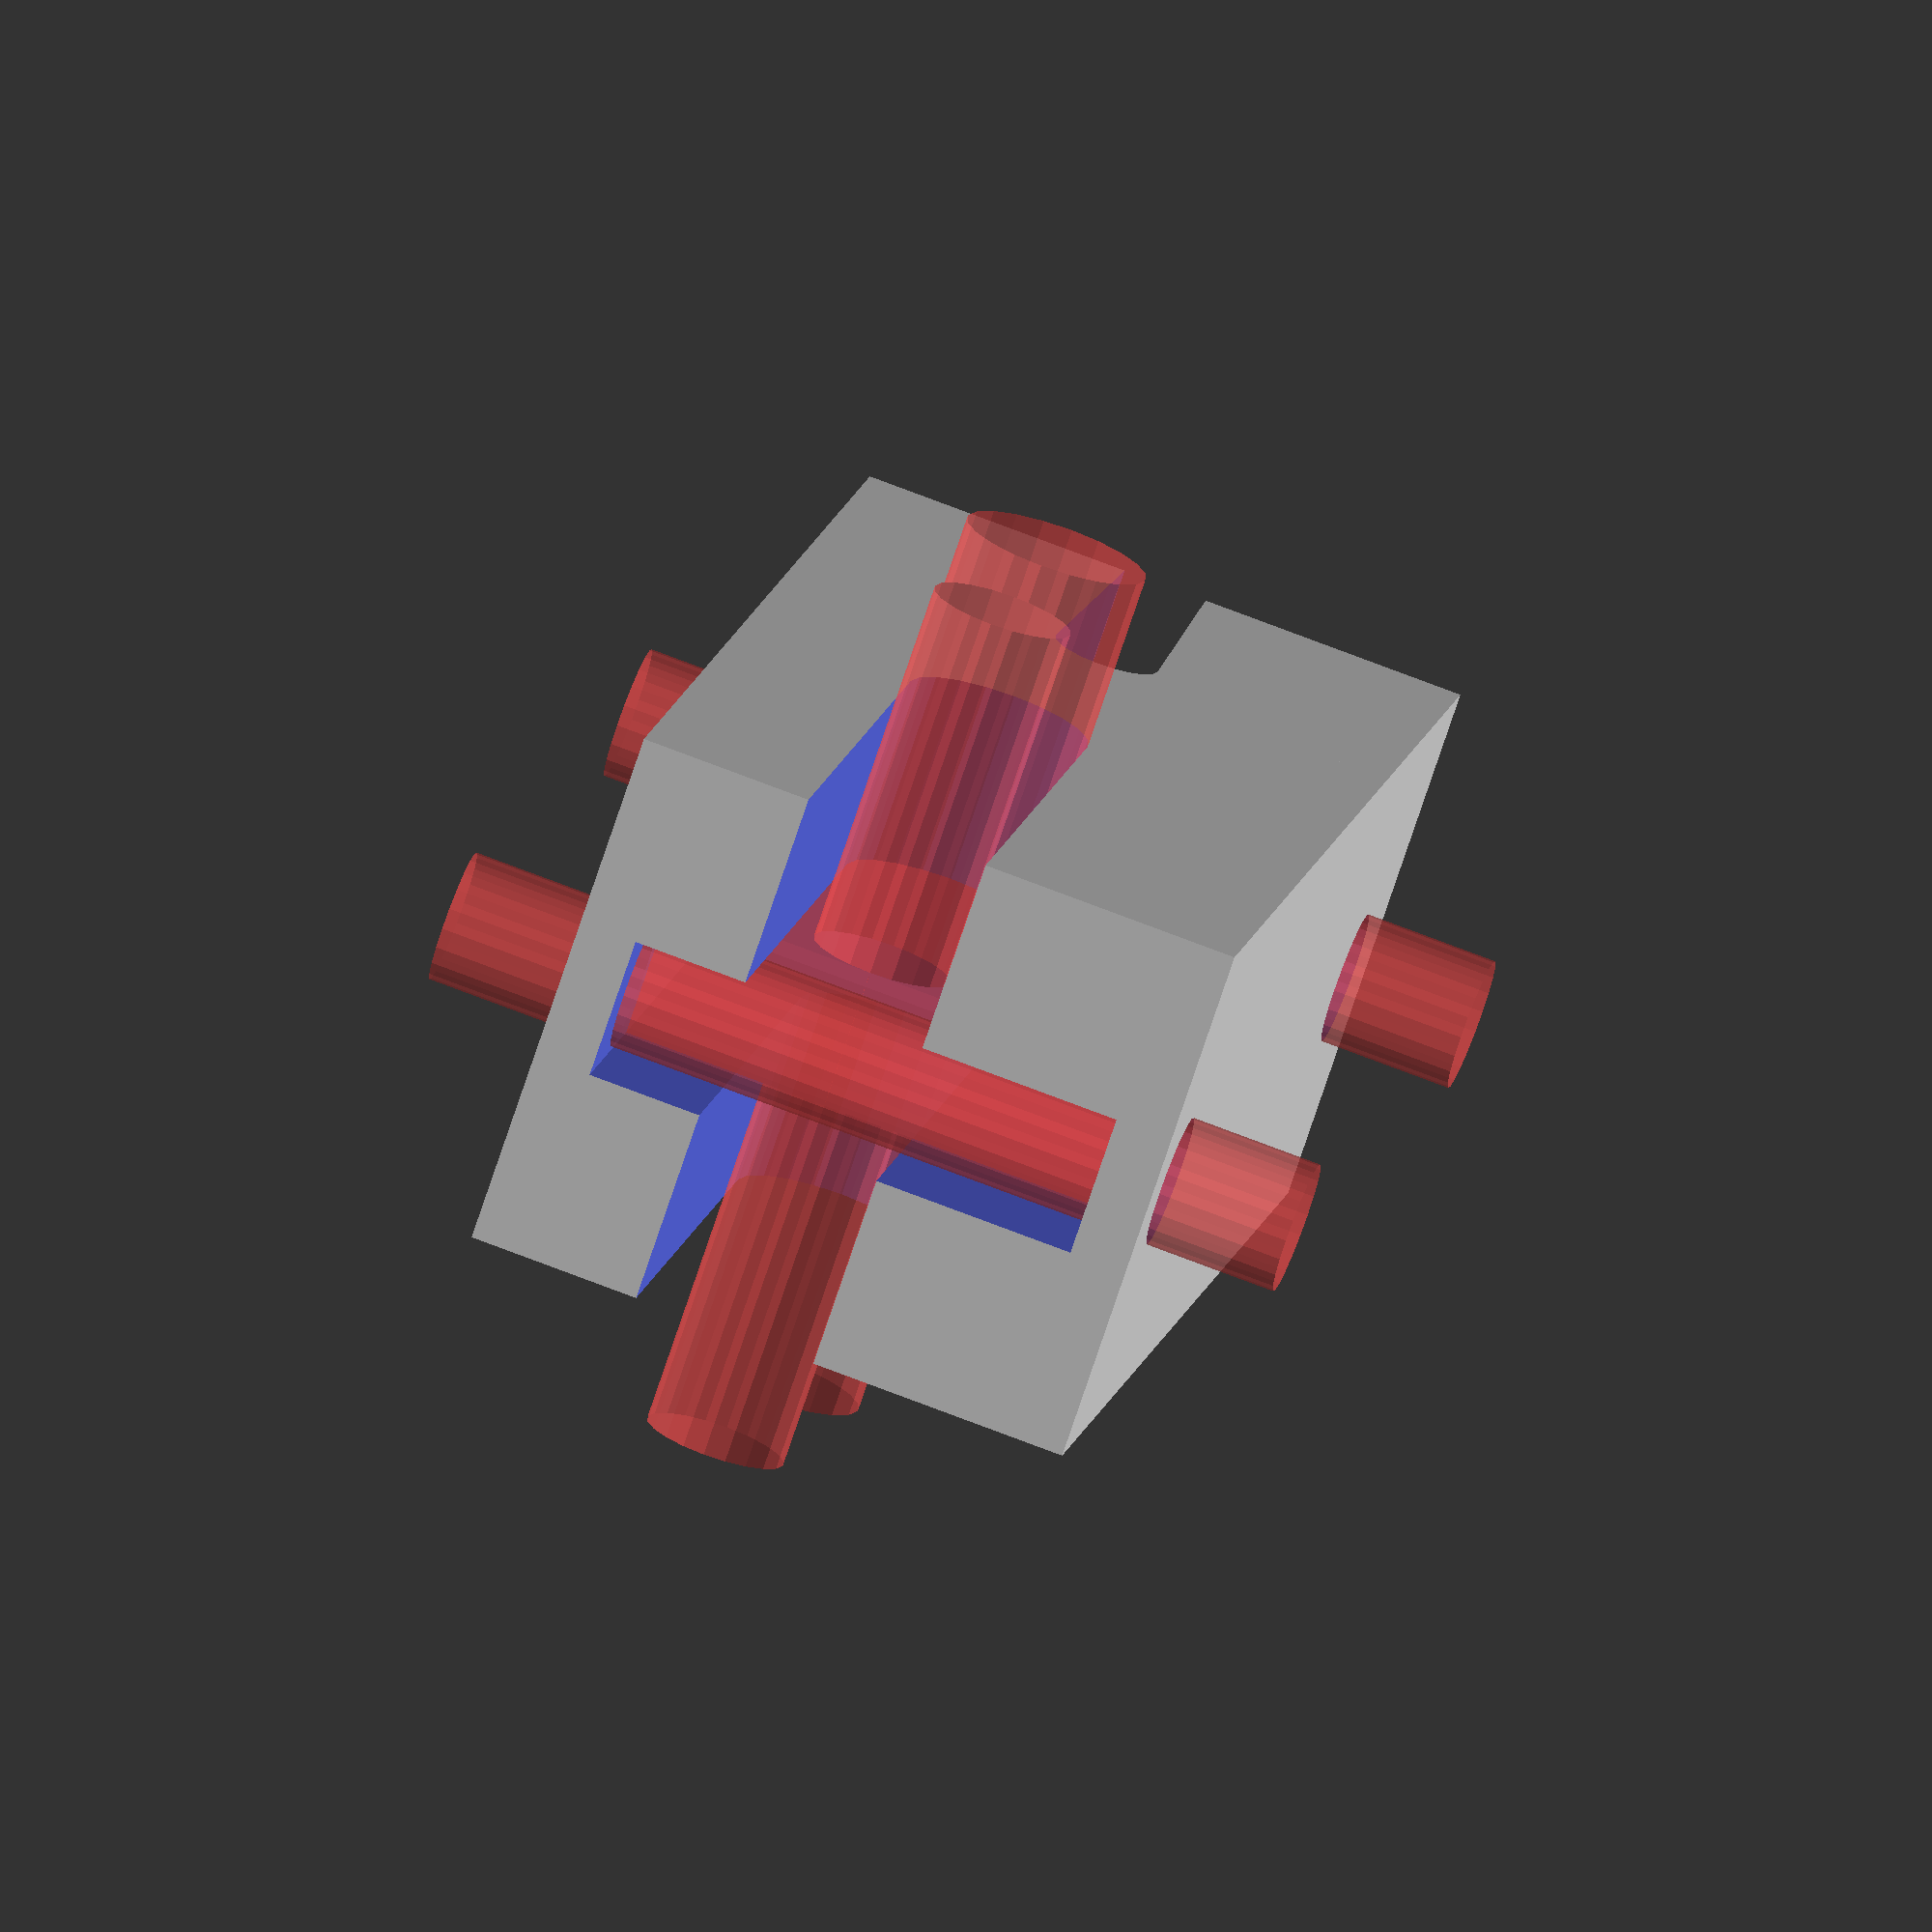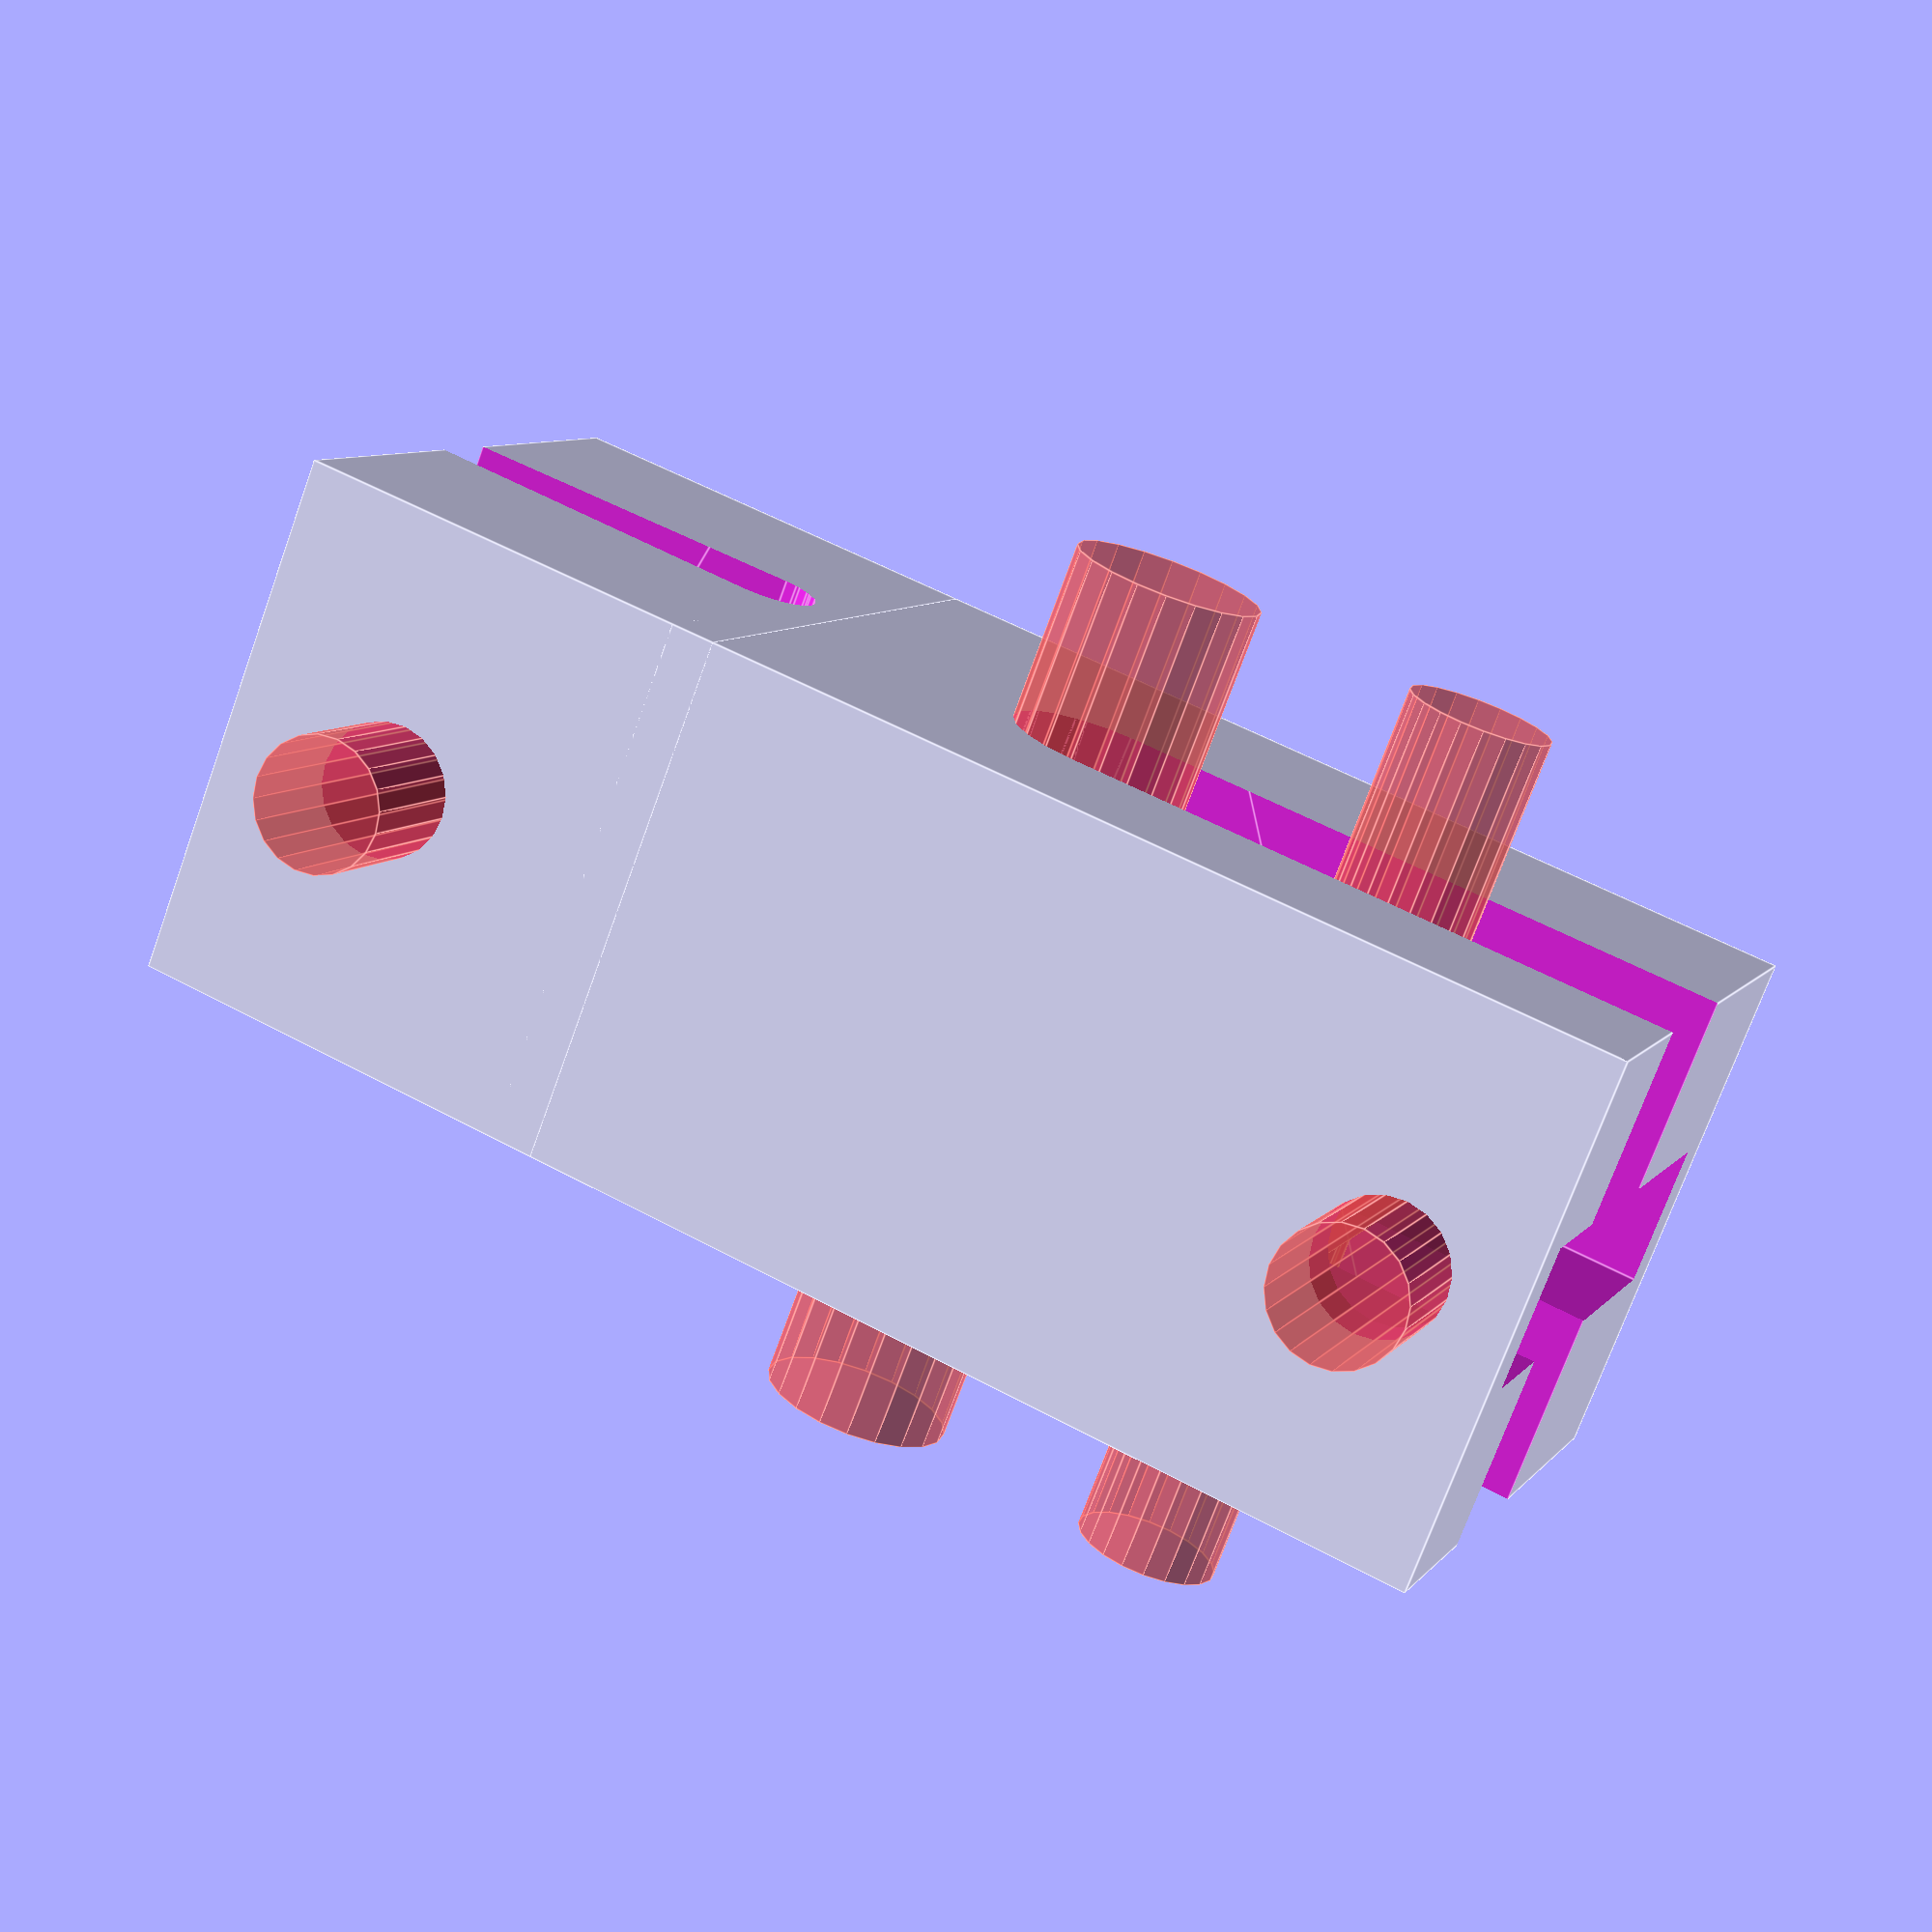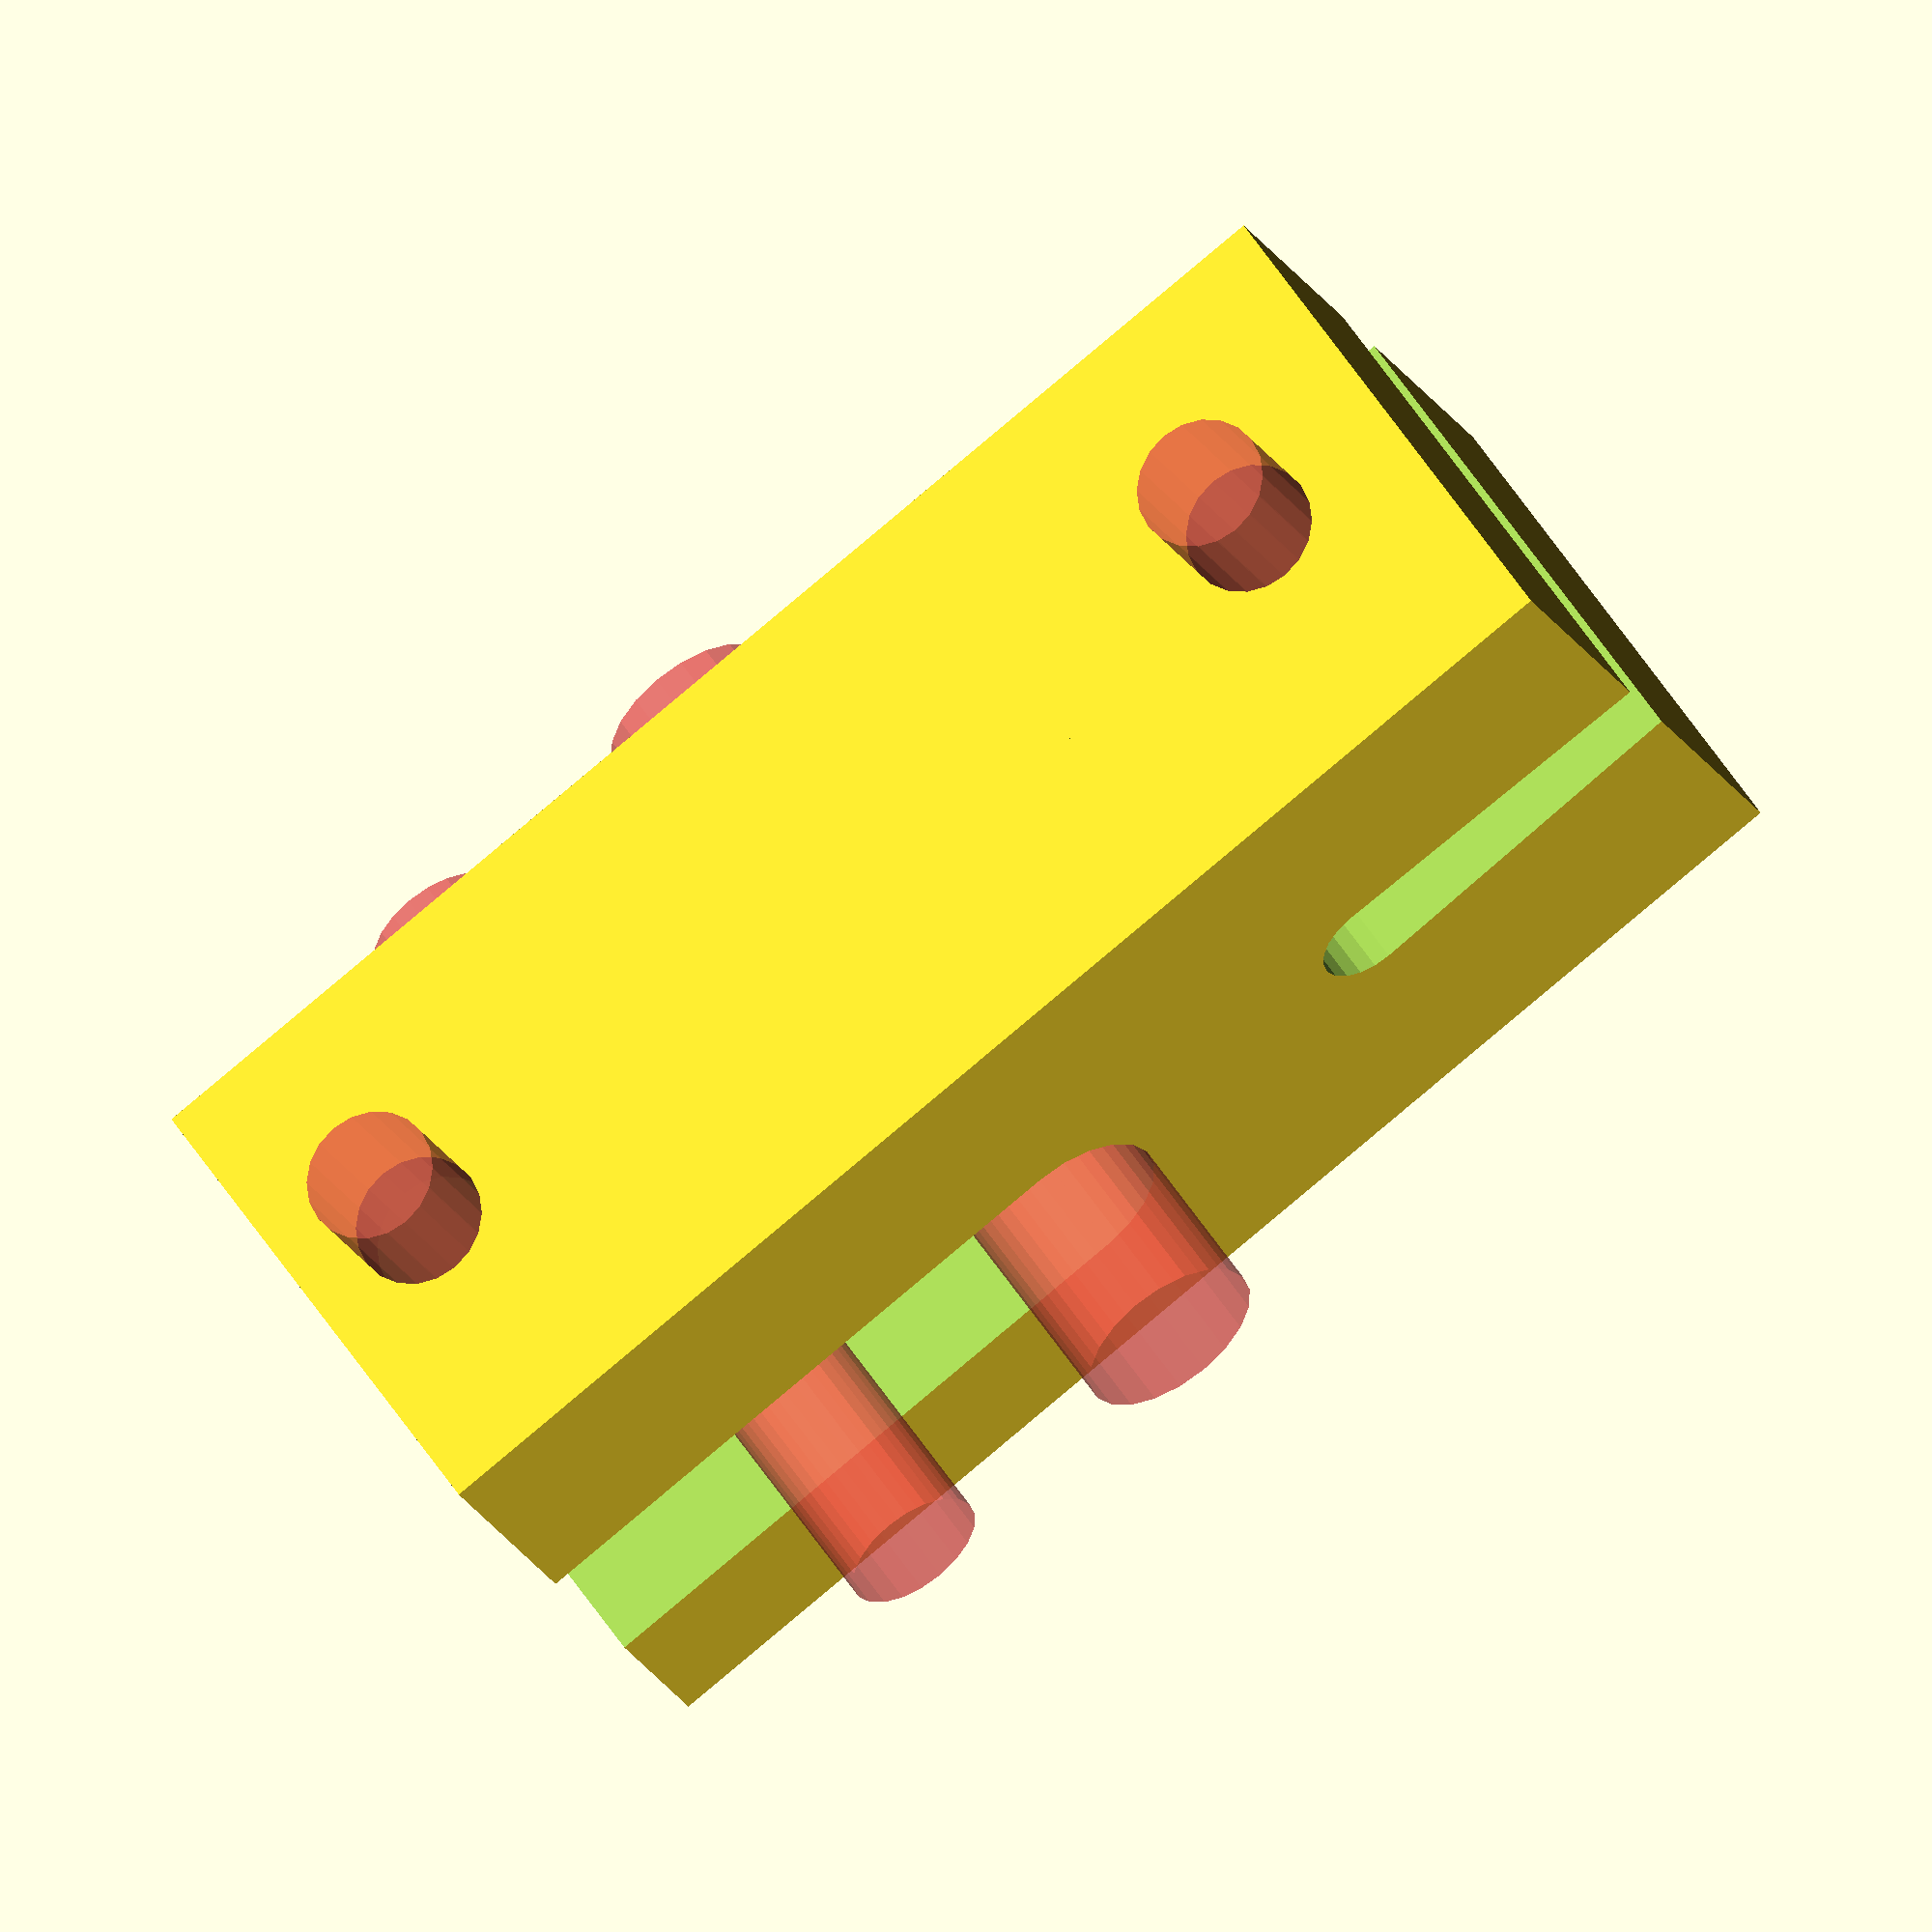
<openscad>

DRIVEX = 1.6;
DRIVEY = 6;
DRIVEZ = 5.7;
ROD = 1.6;
SCREW = 2.1;
CABLE = 1.2;
$fn = 20;

module drive() {
    cube(center=true, [DRIVEX, DRIVEY, DRIVEZ]);
    
    translate([-5, -DRIVEY/2+.8, -.5])
        rotate([0, 90, 0])
            cylinder(d = ROD, h=10);
    
    screw();

}


module screw() {
    translate([-5, DRIVEY/2-1.5, -.5])
        rotate([0, 90, 0])
            cylinder(d = SCREW, h = 10);
}

module sleeve() {
    cube(center=true, [6, 11, 7]);
}

module neg_misc() {
    translate([0, -5, 0]) 
        cube(center=true, [DRIVEX, DRIVEY, DRIVEZ]);
    hull() {
        translate([0, -7, 0])
            screw();
        screw();
   
    }
}

module cable() {
    hull() {
        translate([-8, 6]) 
            rotate([0, 90])
                cylinder(d=CABLE, h=20);
        translate([-8, 10]) 
            rotate([0, 90])
                cylinder(d=CABLE*.8, h=20);
    }
}

module retainer() {
    //translate([-2.5, 5]) {
        //difference() {
            //rotate([0, 90])
                //cylinder(r=5, h=5);
        //}
    //}
    translate([0, 7.5])
        cube(center=true, [6,5,7]);
}

module pins() {
    translate([0, -4, -5])
        #cylinder(d=1.5, h=10);
    translate([0, 8, -5])
        #cylinder(d=1.5, h=10);
}

difference() {
    union() {
        sleeve();
        retainer();
    }
    
    #drive();
    neg_misc();
    cable();
    pins();
}
</openscad>
<views>
elev=284.4 azim=153.1 roll=290.9 proj=o view=wireframe
elev=171.7 azim=248.6 roll=338.8 proj=p view=edges
elev=201.1 azim=235.3 roll=158.7 proj=o view=wireframe
</views>
